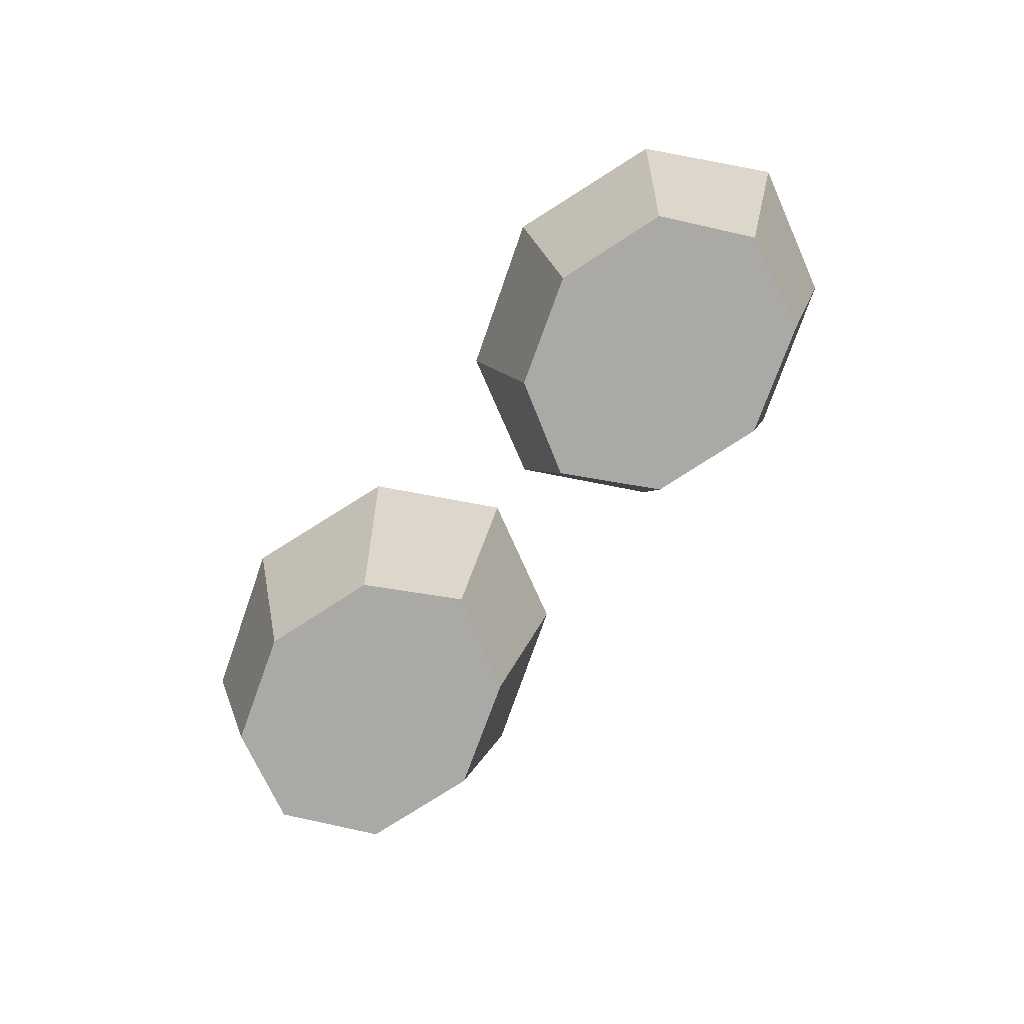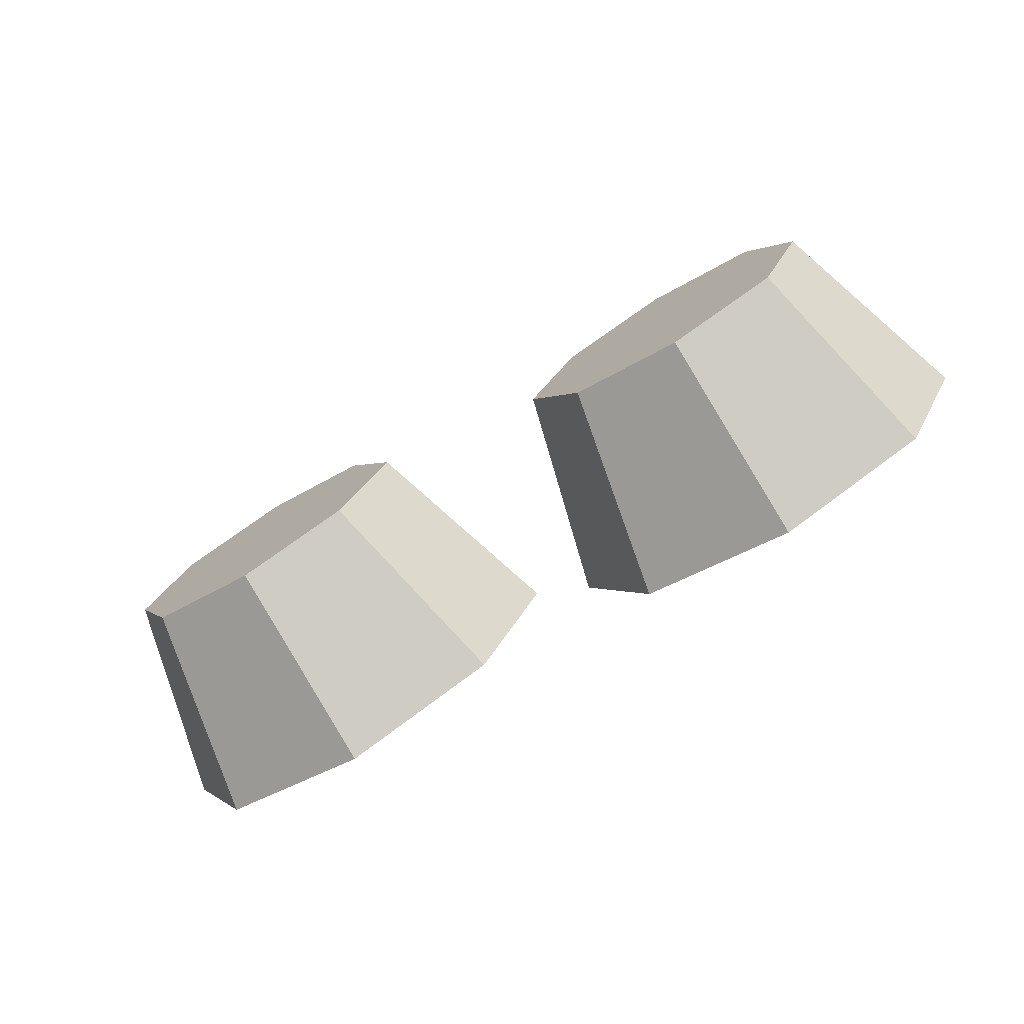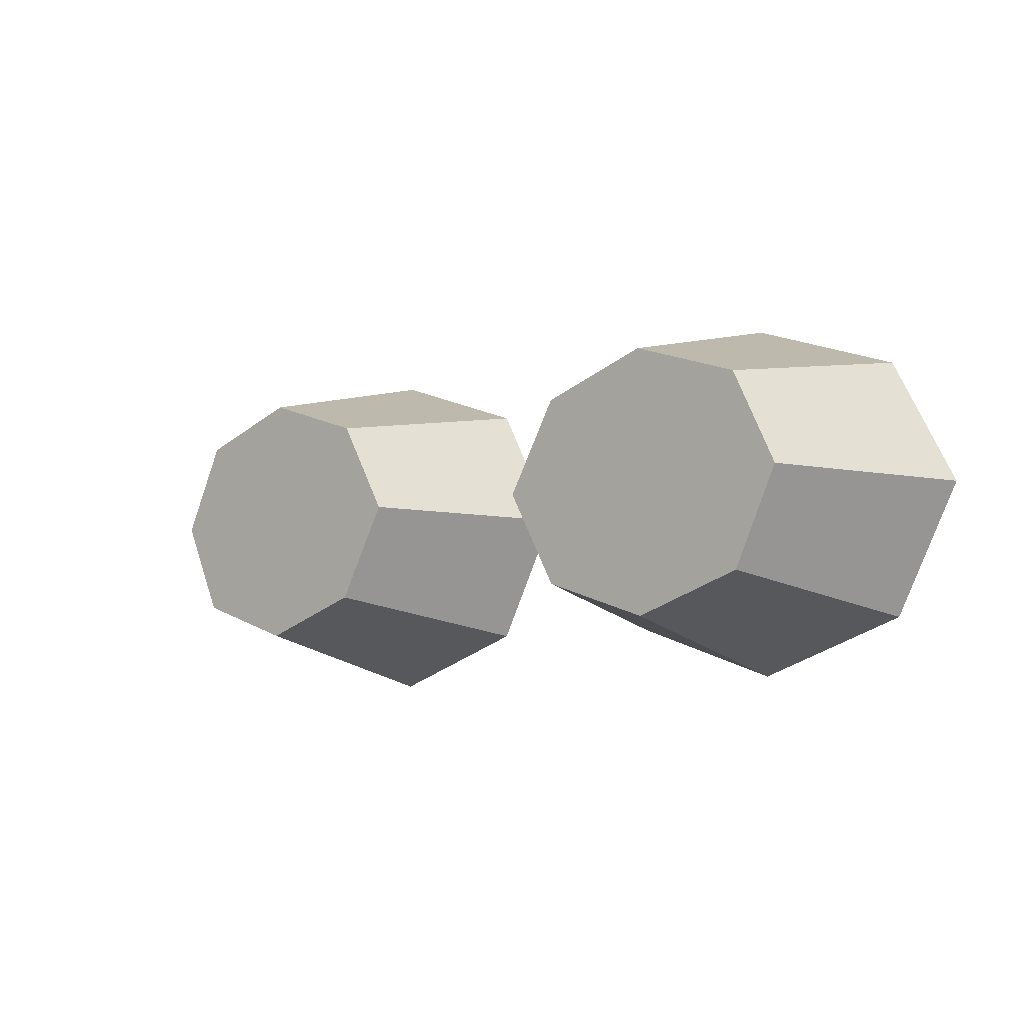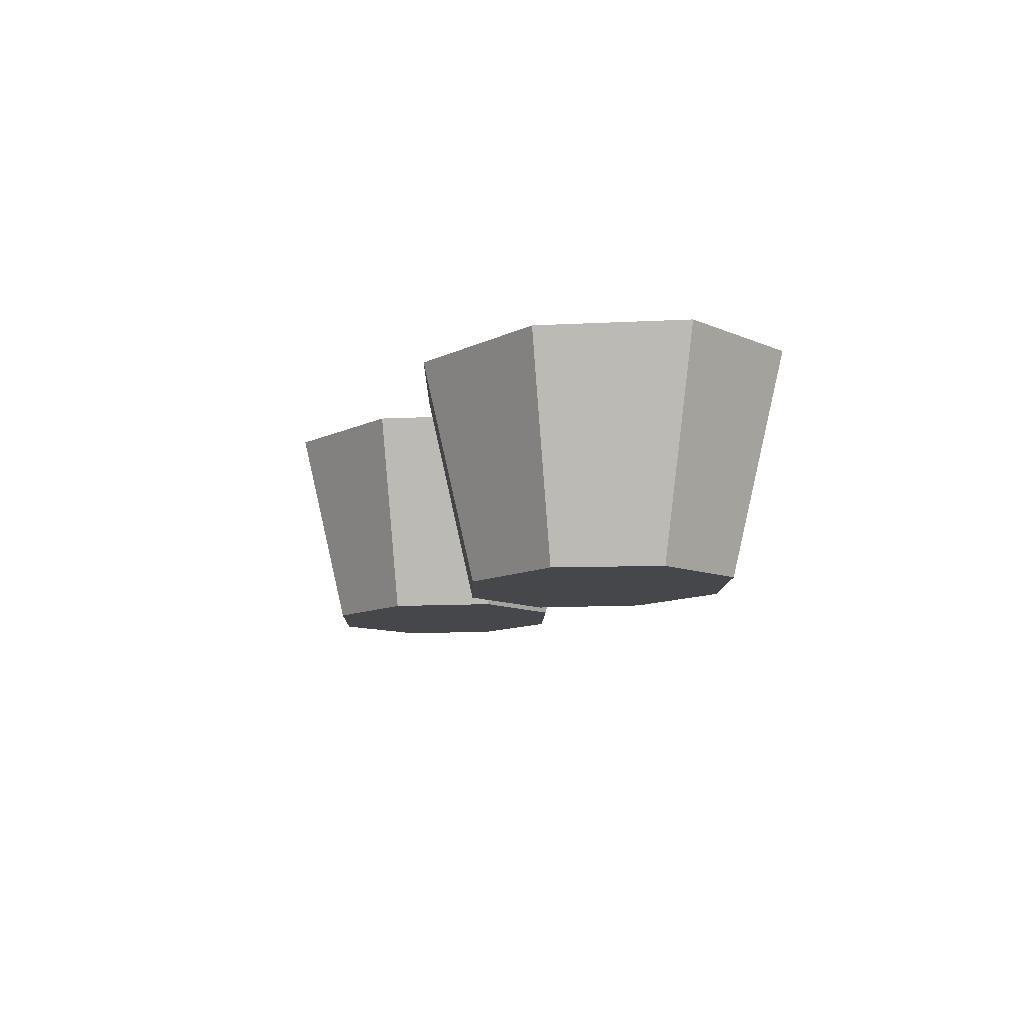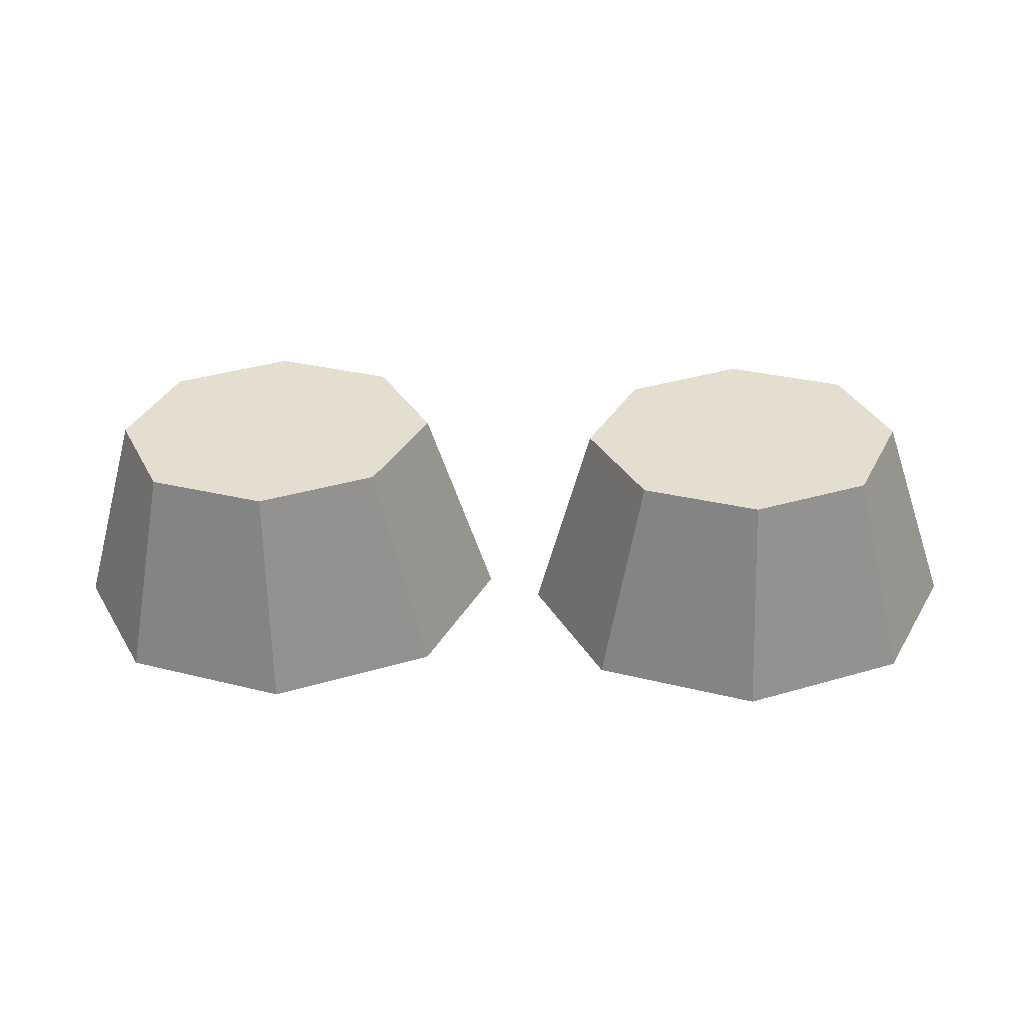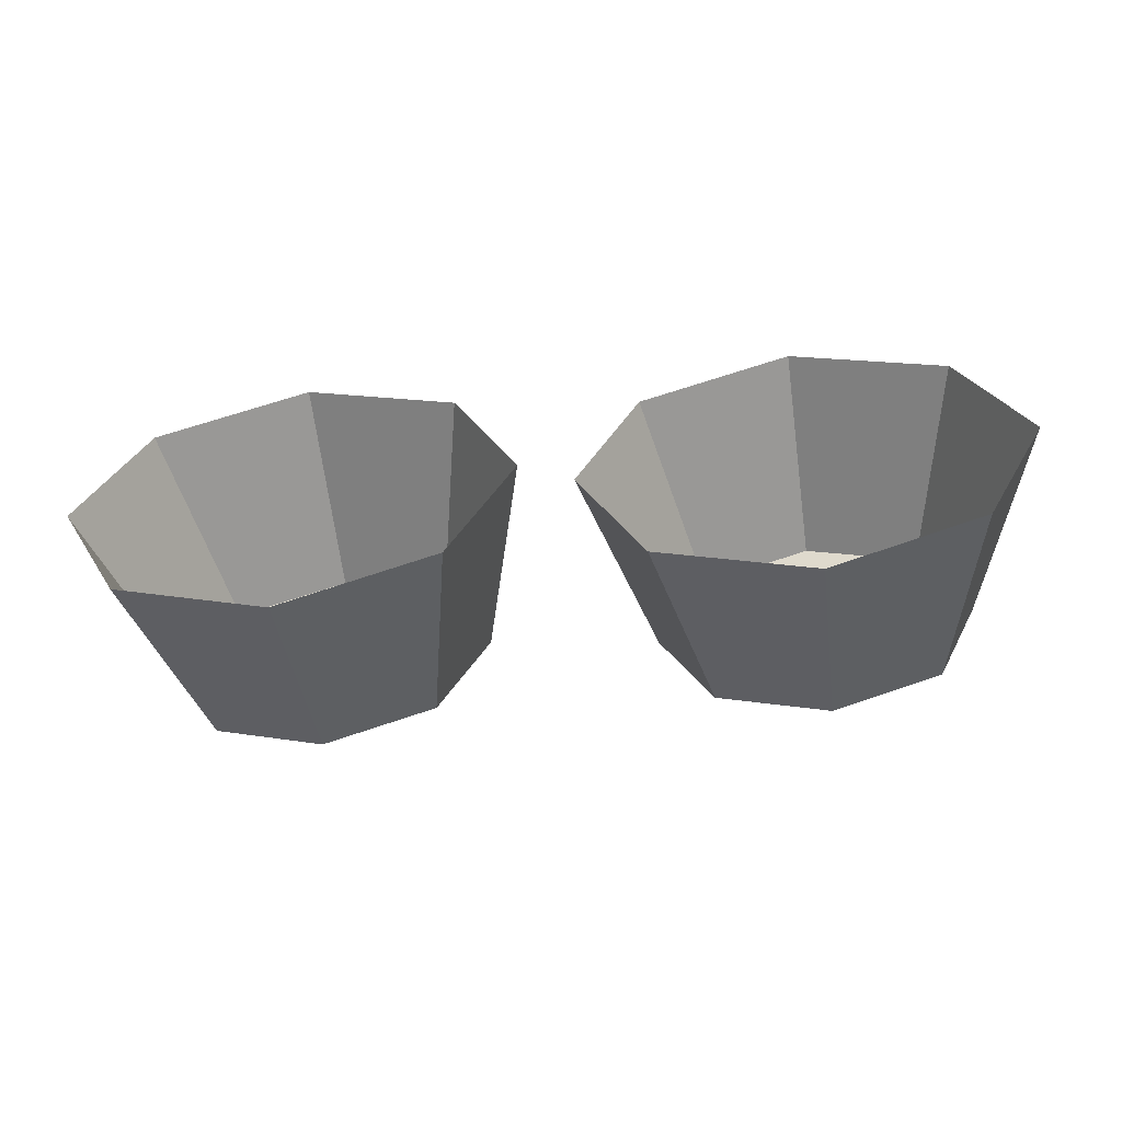
<metadata>
{"format":"obj","ext":"obj","renderer":"f3d","projection":"perspective","resolution":1024,"background":"white","views":[{"elev":-75.3,"azim":-128.5,"up":"+Z"},{"elev":-74.1,"azim":-148.1,"up":"+Y"},{"elev":-7.3,"azim":-138.1,"up":"+Y"},{"elev":-10.3,"azim":70.1,"up":"+Z"},{"elev":-52.9,"azim":-178.4,"up":"+Y"},{"elev":-53.2,"azim":7.8,"up":"+Y"}]}
</metadata>
<code>
o model_15
v 0.01258 0.01696 -0.01915
v 0.02951 0.02286 -0.01915
v 0.01742 0.01323 -0.04227
v 0.02951 0.01727 -0.04227
v -0.02449 0.02286 -0.01651
v -0.007565 0.01696 -0.01651
v -0.02449 0.01727 -0.03964
v -0.0124 0.01323 -0.03964
v 0.005329 0.003299 -0.01915
v 0.01258 0.01696 -0.01915
v 0.01178 0.003299 -0.04227
v 0.01742 0.01323 -0.04227
v -0.007565 0.01696 -0.01651
v -0.0003118 0.003299 -0.01651
v -0.0124 0.01323 -0.03964
v -0.006759 0.003299 -0.03964
v 0.01258 -0.01067 -0.01915
v 0.005329 0.003299 -0.01915
v 0.01742 -0.006948 -0.04227
v 0.01178 0.003299 -0.04227
v -0.0003118 0.003299 -0.01651
v -0.007565 -0.01067 -0.01651
v -0.006759 0.003299 -0.03964
v -0.0124 -0.006948 -0.03964
v 0.02951 -0.01657 -0.01915
v 0.01258 -0.01067 -0.01915
v 0.02951 -0.01098 -0.04227
v 0.01742 -0.006948 -0.04227
v -0.007565 -0.01067 -0.01651
v -0.02449 -0.01657 -0.01651
v -0.0124 -0.006948 -0.03964
v -0.02449 -0.01098 -0.03964
v 0.04643 -0.01067 -0.01915
v 0.02951 -0.01657 -0.01915
v 0.0416 -0.006948 -0.04227
v 0.02951 -0.01098 -0.04227
v -0.02449 -0.01657 -0.01651
v -0.04141 -0.01067 -0.01651
v -0.02449 -0.01098 -0.03964
v -0.03658 -0.006948 -0.03964
v 0.05368 0.003299 -0.01915
v 0.04643 -0.01067 -0.01915
v 0.04643 0.003299 -0.04227
v 0.0416 -0.006948 -0.04227
v -0.04141 -0.01067 -0.01651
v -0.04867 0.003299 -0.01651
v -0.03658 -0.006948 -0.03964
v -0.04141 0.003299 -0.03964
v 0.02951 0.02286 -0.01915
v 0.04643 0.01696 -0.01915
v 0.02951 0.01727 -0.04227
v 0.0416 0.01323 -0.04227
v 0.04643 0.01696 -0.01915
v 0.05368 0.003299 -0.01915
v 0.0416 0.01323 -0.04227
v 0.04643 0.003299 -0.04227
v -0.04867 0.003299 -0.01651
v -0.04141 0.01696 -0.01651
v -0.04141 0.003299 -0.03964
v -0.03658 0.01323 -0.03964
v -0.04141 0.01696 -0.01651
v -0.02449 0.02286 -0.01651
v -0.03658 0.01323 -0.03964
v -0.02449 0.01727 -0.03964
v 0.01178 0.003299 -0.04227
v 0.01742 0.01323 -0.04227
v 0.01742 -0.006948 -0.04227
v 0.02951 0.01727 -0.04227
v 0.02951 -0.01098 -0.04227
v 0.0416 0.01323 -0.04227
v 0.0416 -0.006948 -0.04227
v 0.04643 0.003299 -0.04227
v -0.04141 0.003299 -0.03964
v -0.03658 0.01323 -0.03964
v -0.03658 -0.006948 -0.03964
v -0.02449 0.01727 -0.03964
v -0.02449 -0.01098 -0.03964
v -0.0124 0.01323 -0.03964
v -0.0124 -0.006948 -0.03964
v -0.006759 0.003299 -0.03964
f 1 2 3
f 2 4 3
f 3 4 4
f 4 5 4
f 4 5 5
f 5 6 5
f 5 6 7
f 6 8 7
f 7 8 8
f 8 9 8
f 8 9 9
f 9 10 9
f 9 10 11
f 10 12 11
f 11 12 12
f 12 13 12
f 12 13 13
f 13 14 13
f 13 14 15
f 14 16 15
f 15 16 16
f 16 17 16
f 16 17 17
f 17 18 17
f 17 18 19
f 18 20 19
f 19 20 20
f 20 21 20
f 20 21 21
f 21 22 21
f 21 22 23
f 22 24 23
f 23 24 24
f 24 25 24
f 24 25 25
f 25 26 25
f 25 26 27
f 26 28 27
f 27 28 28
f 28 29 28
f 28 29 29
f 29 30 29
f 29 30 31
f 30 32 31
f 31 32 32
f 32 33 32
f 32 33 33
f 33 34 33
f 33 34 35
f 34 36 35
f 35 36 36
f 36 37 36
f 36 37 37
f 37 38 37
f 37 38 39
f 38 40 39
f 39 40 40
f 40 41 40
f 40 41 41
f 41 42 41
f 41 42 43
f 42 44 43
f 43 44 44
f 44 45 44
f 44 45 45
f 45 46 45
f 45 46 47
f 46 48 47
f 47 48 48
f 48 49 48
f 48 49 49
f 49 50 49
f 49 50 51
f 50 52 51
f 51 52 52
f 52 53 52
f 52 53 53
f 53 54 53
f 53 54 55
f 54 56 55
f 55 56 56
f 56 57 56
f 56 57 57
f 57 58 57
f 57 58 59
f 58 60 59
f 59 60 60
f 60 61 60
f 60 61 61
f 61 62 61
f 61 62 63
f 62 64 63
f 63 64 64
f 64 65 64
f 64 65 65
f 65 66 65
f 65 66 67
f 66 68 67
f 67 68 69
f 68 70 69
f 69 70 71
f 70 72 71
f 71 72 72
f 72 73 72
f 72 73 73
f 73 74 73
f 73 74 75
f 74 76 75
f 75 76 77
f 76 78 77
f 77 78 79
f 78 80 79

</code>
